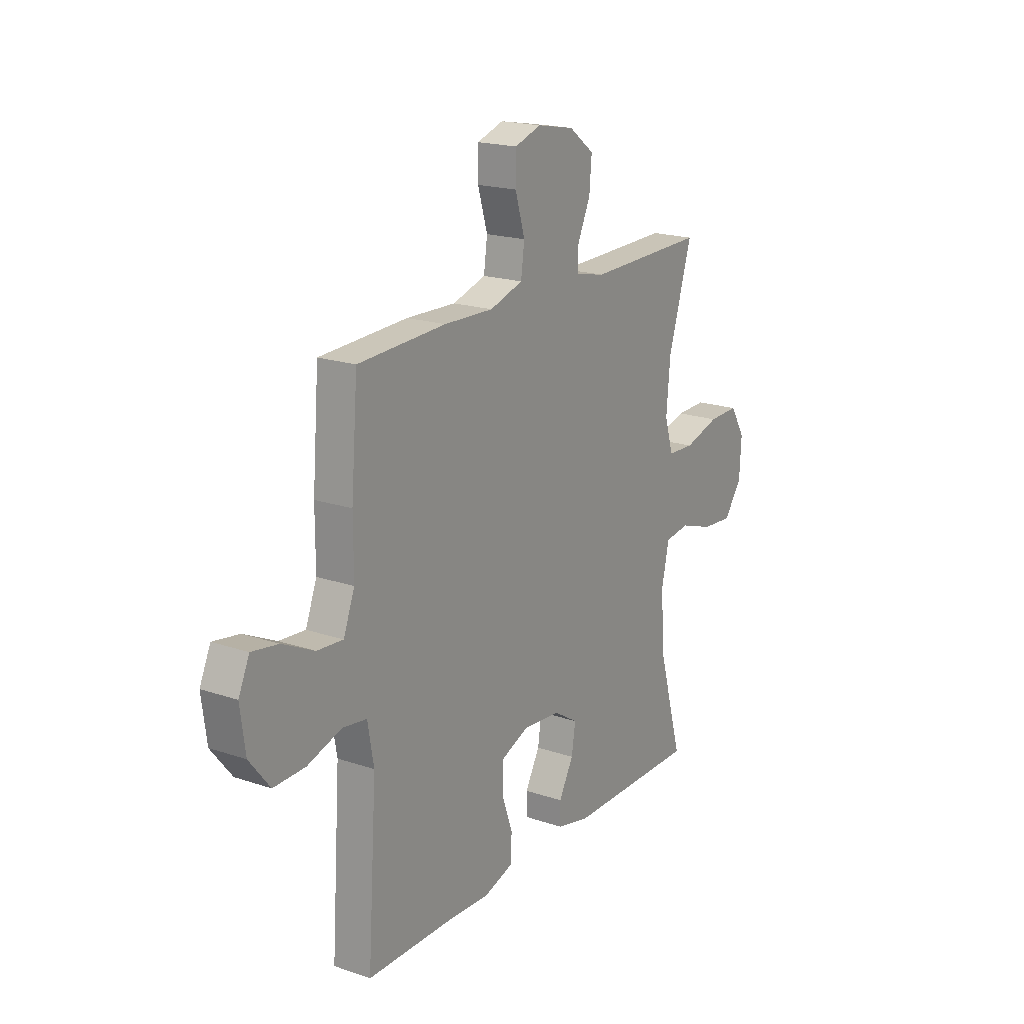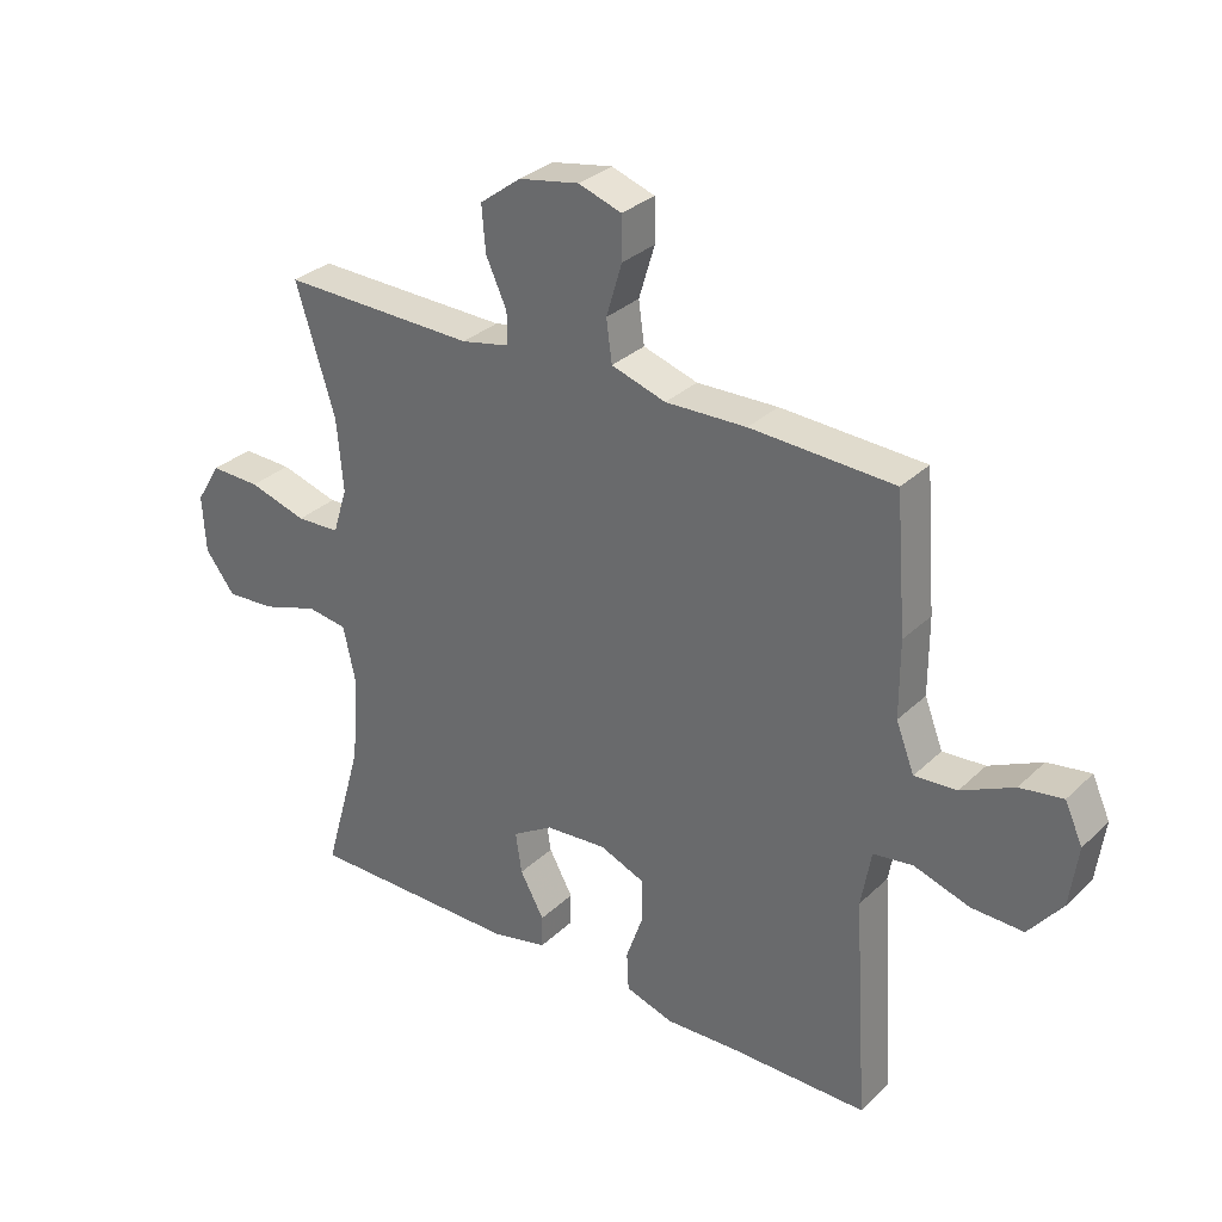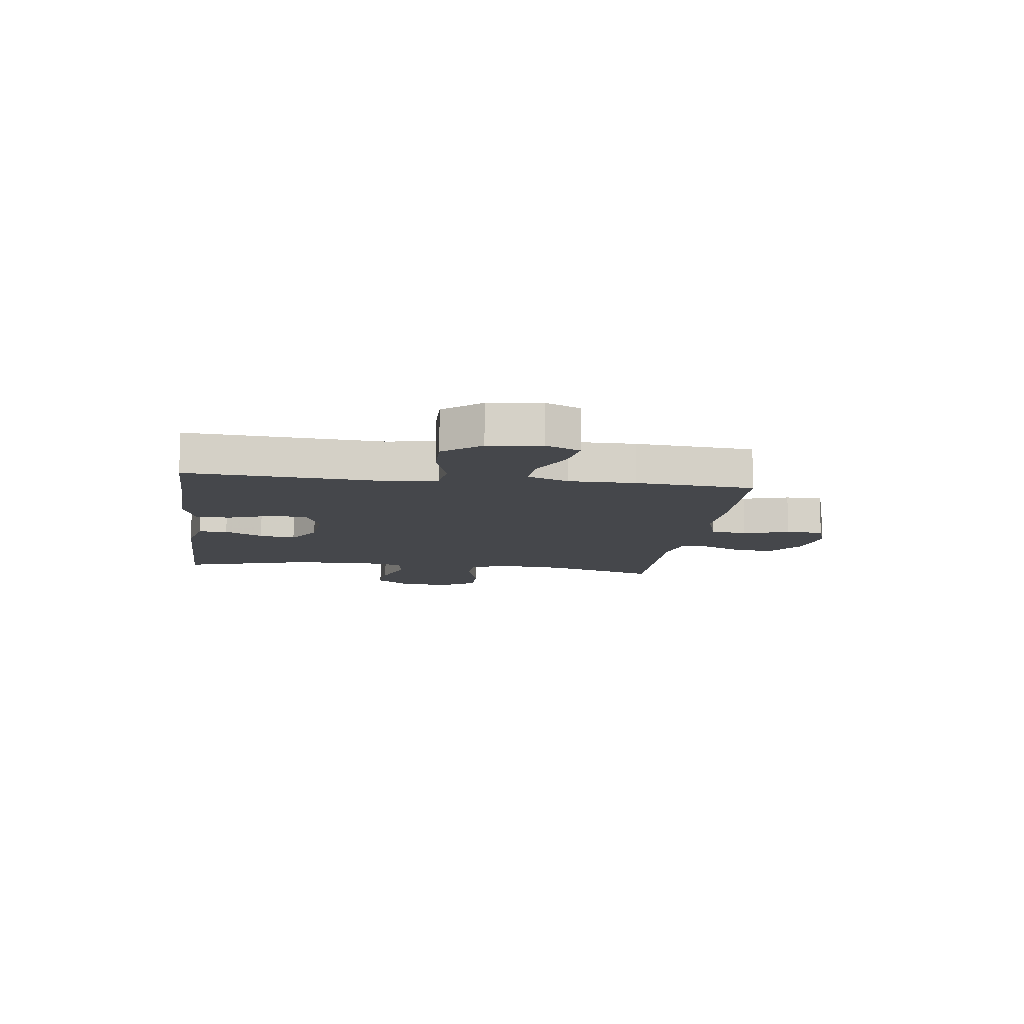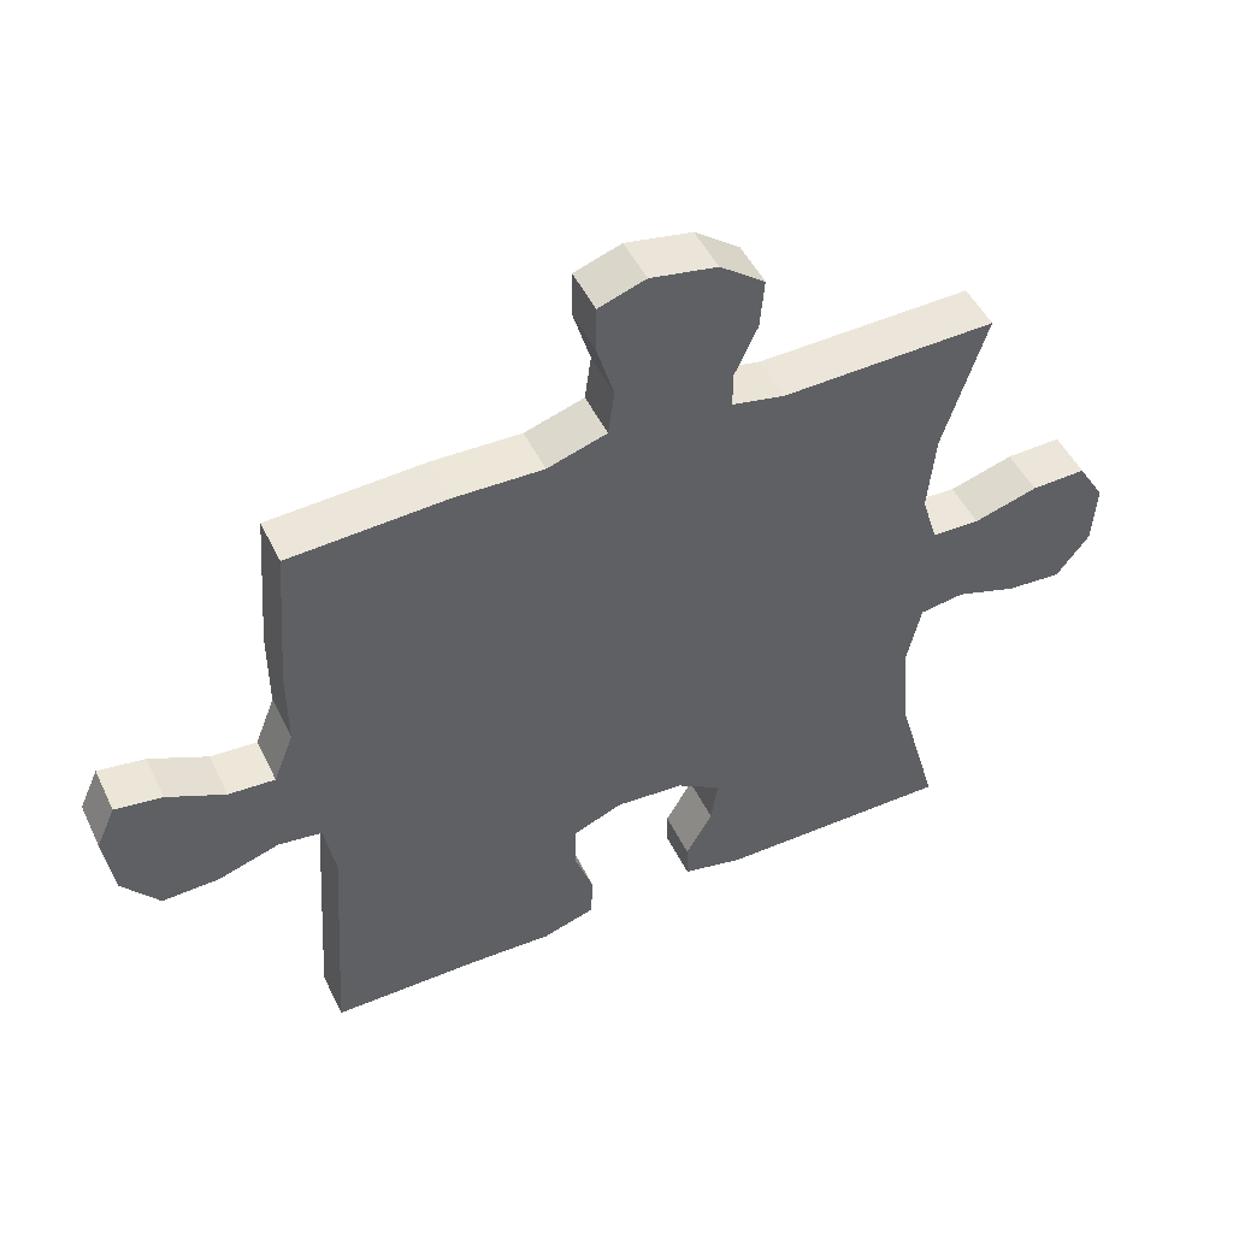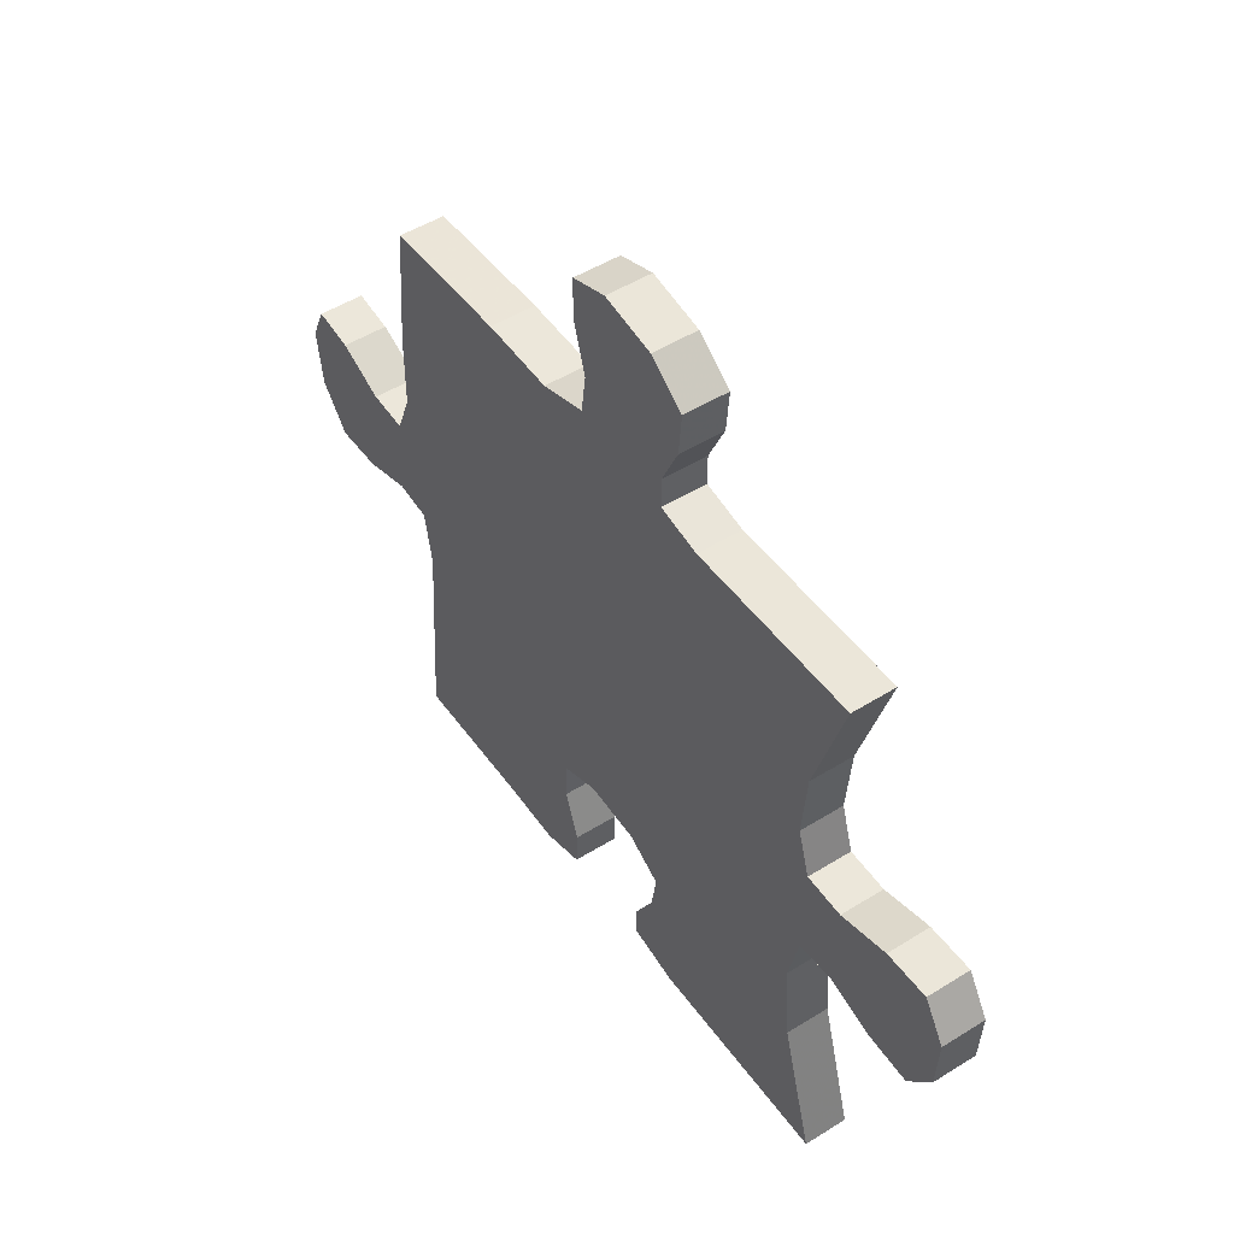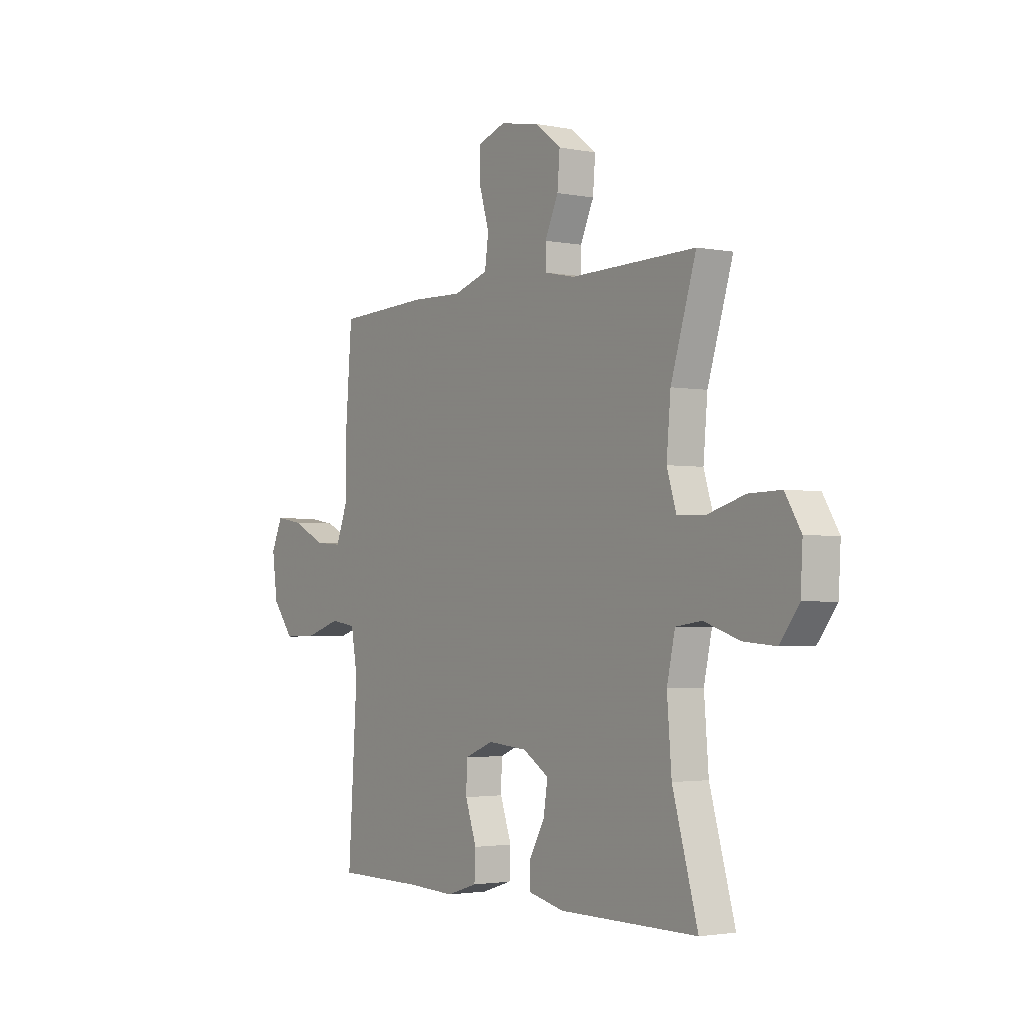
<metadata>
{"format":"obj","ext":"obj","renderer":"f3d","projection":"perspective","resolution":1024,"background":"white","views":[{"elev":19.1,"azim":-57.4,"up":"+Z"},{"elev":31.3,"azim":-142.8,"up":"+Z"},{"elev":-10.6,"azim":-97.6,"up":"+Y"},{"elev":48.9,"azim":-25.1,"up":"+Z"},{"elev":49.8,"azim":55.5,"up":"+Z"},{"elev":-2.5,"azim":55.8,"up":"+Z"}]}
</metadata>
<code>
v -0.5 0.07 0.5
v -0.273 0.07 0.51
v -0.145 0.07 0.506
v -0.059 0.07 0.533
v -0.05 0.07 0.599
v -0.075 0.07 0.682
v -0.074 0.07 0.749
v -0.006 0.07 0.772
v 0.09 0.07 0.754
v 0.155 0.07 0.705
v 0.149 0.07 0.633
v 0.116 0.07 0.561
v 0.116 0.07 0.51
v 0.192 0.07 0.494
v 0.5 0.07 0.5
v 0.438 0.07 0.3
v 0.428 0.07 0.185
v 0.451 0.07 0.111
v 0.52 0.07 0.108
v 0.612 0.07 0.135
v 0.691 0.07 0.137
v 0.73 0.07 0.073
v 0.725 0.07 -0.018
v 0.678 0.07 -0.08
v 0.599 0.07 -0.074
v 0.511 0.07 -0.045
v 0.447 0.07 -0.054
v 0.427 0.07 -0.145
v 0.438 0.07 -0.282
v 0.5 0.07 -0.5
v 0.16 0.07 -0.499
v 0.073 0.07 -0.479
v 0.072 0.07 -0.427
v 0.11 0.07 -0.358
v 0.12 0.07 -0.293
v 0.056 0.07 -0.253
v -0.042 0.07 -0.245
v -0.113 0.07 -0.274
v -0.115 0.07 -0.34
v -0.087 0.07 -0.42
v -0.09 0.07 -0.482
v -0.166 0.07 -0.506
v -0.282 0.07 -0.501
v -0.5 0.07 -0.5
v -0.477 0.07 -0.147
v -0.493 0.07 -0.057
v -0.556 0.07 -0.048
v -0.644 0.07 -0.076
v -0.726 0.07 -0.078
v -0.779 0.07 -0.011
v -0.792 0.07 0.085
v -0.764 0.07 0.147
v -0.696 0.07 0.136
v -0.613 0.07 0.096
v -0.546 0.07 0.091
v -0.517 0.07 0.166
v -0.517 0.07 0.287
v -0.5 0 0.5
v -0.273 0 0.51
v -0.145 0 0.506
v -0.059 0 0.533
v -0.05 0 0.599
v -0.075 0 0.682
v -0.074 0 0.749
v -0.006 0 0.772
v 0.09 0 0.754
v 0.155 0 0.705
v 0.149 0 0.633
v 0.116 0 0.561
v 0.116 0 0.51
v 0.192 0 0.494
v 0.5 0 0.5
v 0.438 0 0.3
v 0.428 0 0.185
v 0.451 0 0.111
v 0.52 0 0.108
v 0.612 0 0.135
v 0.691 0 0.137
v 0.73 0 0.073
v 0.725 0 -0.018
v 0.678 0 -0.08
v 0.599 0 -0.074
v 0.511 0 -0.045
v 0.447 0 -0.054
v 0.427 0 -0.145
v 0.438 0 -0.282
v 0.5 0 -0.5
v 0.16 0 -0.499
v 0.073 0 -0.479
v 0.072 0 -0.427
v 0.11 0 -0.358
v 0.12 0 -0.293
v 0.056 0 -0.253
v -0.042 0 -0.245
v -0.113 0 -0.274
v -0.115 0 -0.34
v -0.087 0 -0.42
v -0.09 0 -0.482
v -0.166 0 -0.506
v -0.282 0 -0.501
v -0.5 0 -0.5
v -0.477 0 -0.147
v -0.493 0 -0.057
v -0.556 0 -0.048
v -0.644 0 -0.076
v -0.726 0 -0.078
v -0.779 0 -0.011
v -0.792 0 0.085
v -0.764 0 0.147
v -0.696 0 0.136
v -0.613 0 0.096
v -0.546 0 0.091
v -0.517 0 0.166
v -0.517 0 0.287
f 1 2 3
f 57 1 3
f 56 57 3
f 55 56 3 4
f 52 53 54
f 51 52 54
f 50 51 54
f 49 50 54
f 48 49 54
f 47 48 54
f 46 47 54 55
f 43 44 45
f 43 45 46
f 42 43 46
f 41 42 46
f 40 41 46
f 39 40 46
f 38 39 46 55
f 32 33 34
f 31 32 34
f 30 31 34
f 29 30 34
f 28 29 34 35
f 27 28 35 36
f 24 25 26
f 23 24 26
f 22 23 26
f 21 22 26
f 20 21 26
f 19 20 26
f 18 19 26 27
f 27 36 37
f 18 27 37
f 17 18 37
f 14 15 16
f 38 55 4
f 37 38 4
f 17 37 4
f 16 17 4
f 14 16 4
f 13 14 4
f 10 11 12
f 9 10 12
f 8 9 12
f 7 8 12
f 6 7 12
f 5 6 12
f 4 5 12 13
f 60 59 58
f 60 58 114
f 60 114 113
f 61 60 113 112
f 111 110 109
f 111 109 108
f 111 108 107
f 111 107 106
f 111 106 105
f 111 105 104
f 112 111 104 103
f 102 101 100
f 103 102 100
f 103 100 99
f 103 99 98
f 103 98 97
f 103 97 96
f 112 103 96 95
f 91 90 89
f 91 89 88
f 91 88 87
f 91 87 86
f 92 91 86 85
f 93 92 85 84
f 83 82 81
f 83 81 80
f 83 80 79
f 83 79 78
f 83 78 77
f 83 77 76
f 84 83 76 75
f 94 93 84
f 94 84 75
f 94 75 74
f 73 72 71
f 61 112 95
f 61 95 94
f 61 94 74
f 61 74 73
f 61 73 71
f 61 71 70
f 69 68 67
f 69 67 66
f 69 66 65
f 69 65 64
f 69 64 63
f 69 63 62
f 70 69 62 61
f 1 58 59 2
f 2 59 60 3
f 3 60 61 4
f 4 61 62 5
f 5 62 63 6
f 6 63 64 7
f 7 64 65 8
f 8 65 66 9
f 9 66 67 10
f 10 67 68 11
f 11 68 69 12
f 12 69 70 13
f 13 70 71 14
f 14 71 72 15
f 15 72 73 16
f 16 73 74 17
f 17 74 75 18
f 18 75 76 19
f 19 76 77 20
f 20 77 78 21
f 21 78 79 22
f 22 79 80 23
f 23 80 81 24
f 24 81 82 25
f 25 82 83 26
f 26 83 84 27
f 27 84 85 28
f 28 85 86 29
f 29 86 87 30
f 30 87 88 31
f 31 88 89 32
f 32 89 90 33
f 33 90 91 34
f 34 91 92 35
f 35 92 93 36
f 36 93 94 37
f 37 94 95 38
f 38 95 96 39
f 39 96 97 40
f 40 97 98 41
f 41 98 99 42
f 42 99 100 43
f 43 100 101 44
f 44 101 102 45
f 45 102 103 46
f 46 103 104 47
f 47 104 105 48
f 48 105 106 49
f 49 106 107 50
f 50 107 108 51
f 51 108 109 52
f 52 109 110 53
f 53 110 111 54
f 54 111 112 55
f 55 112 113 56
f 56 113 114 57
f 57 114 58 1

</code>
